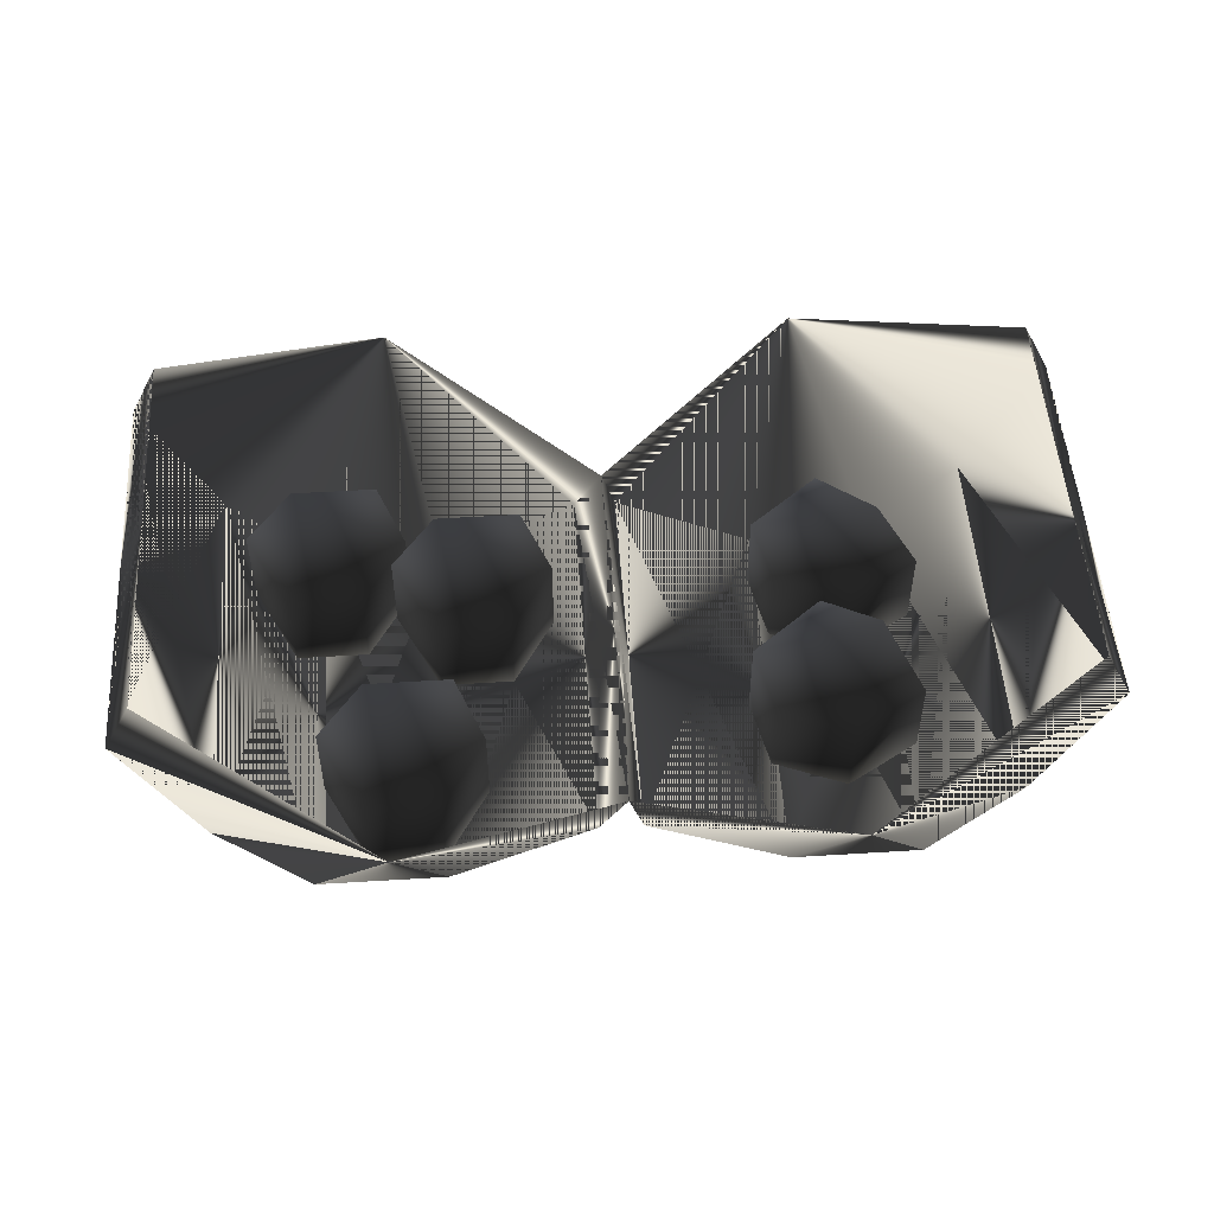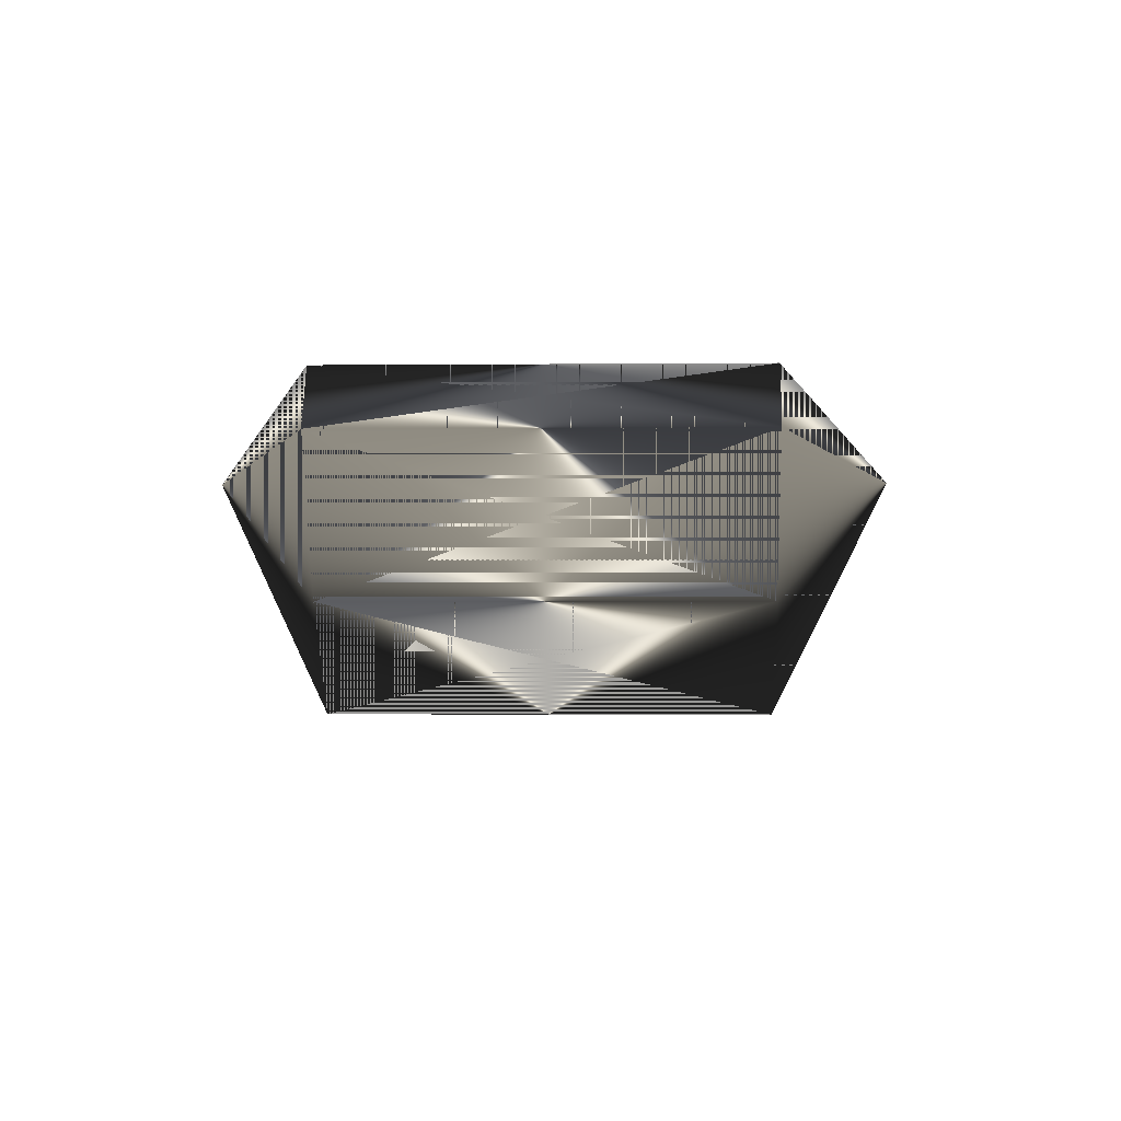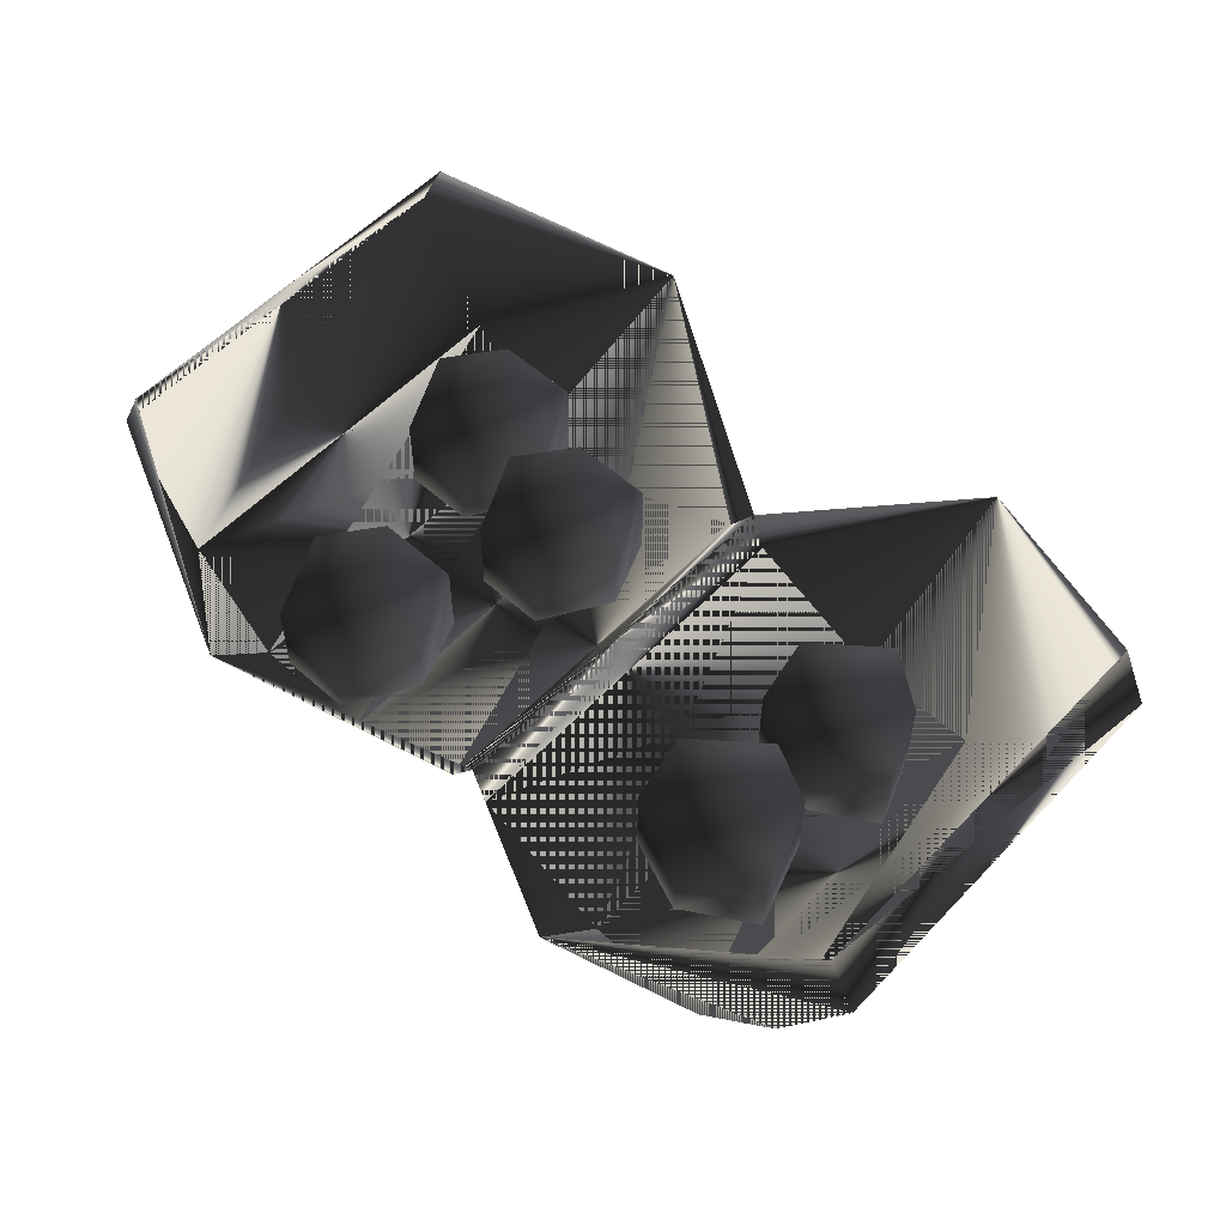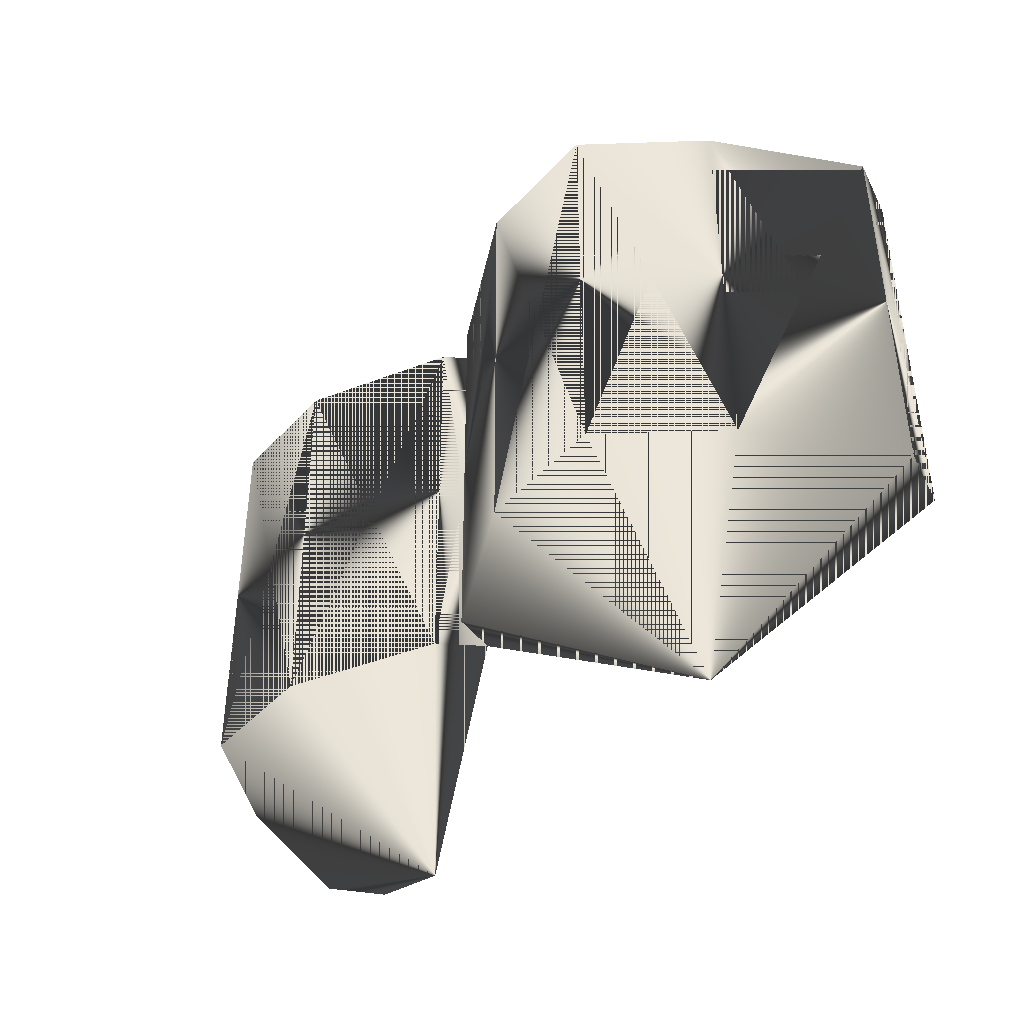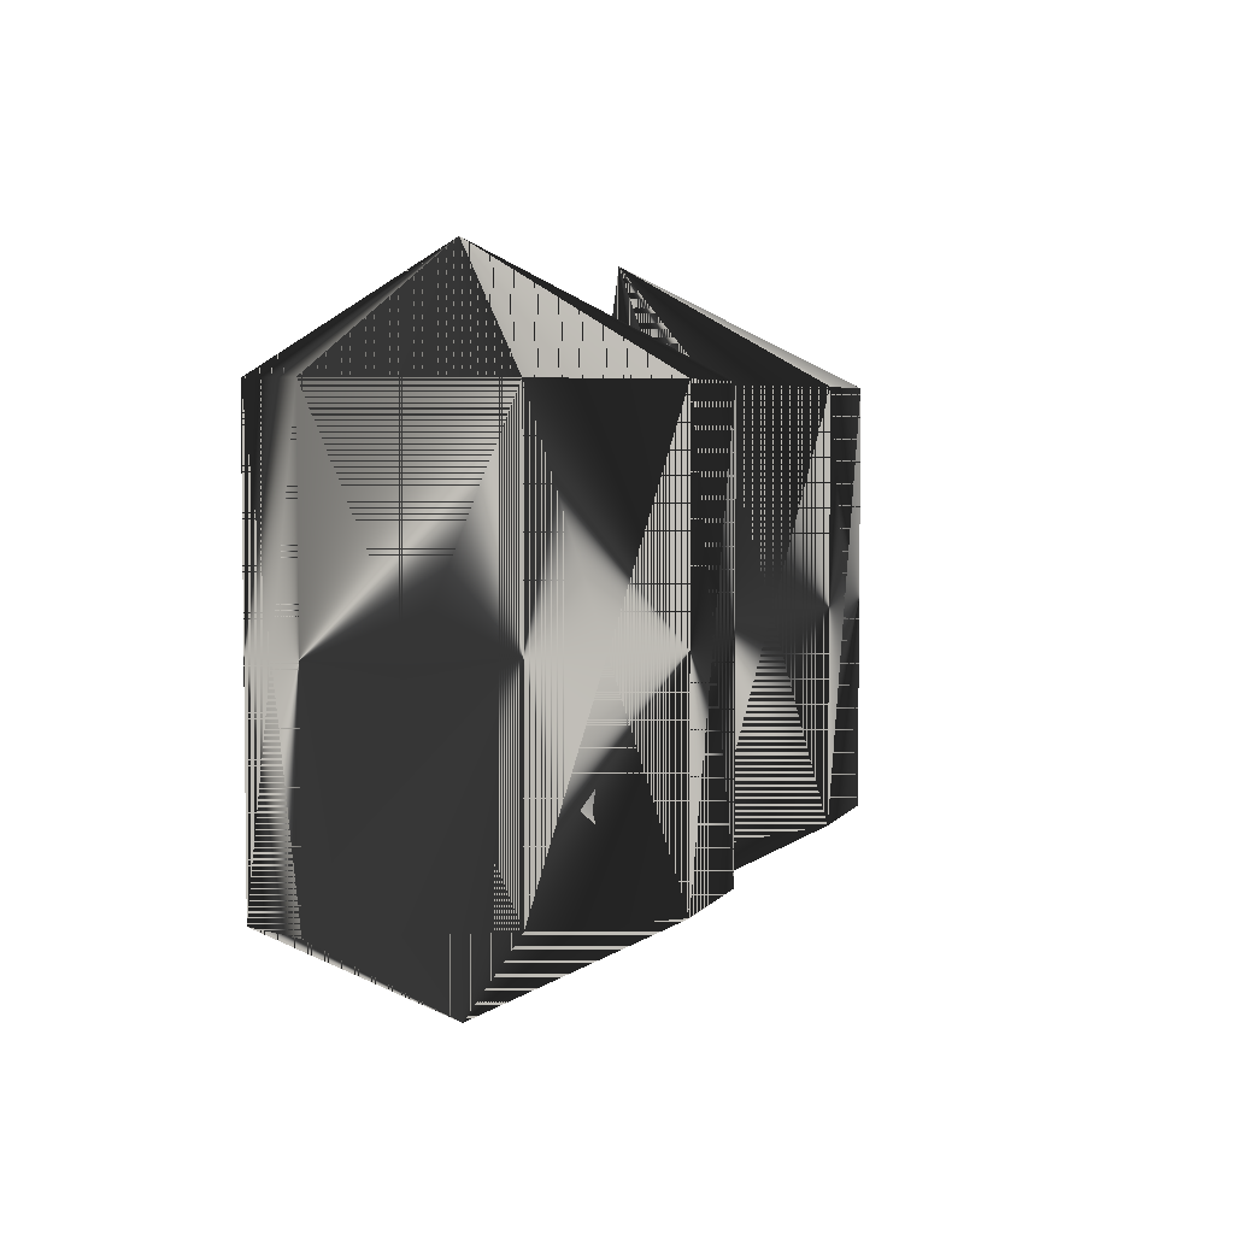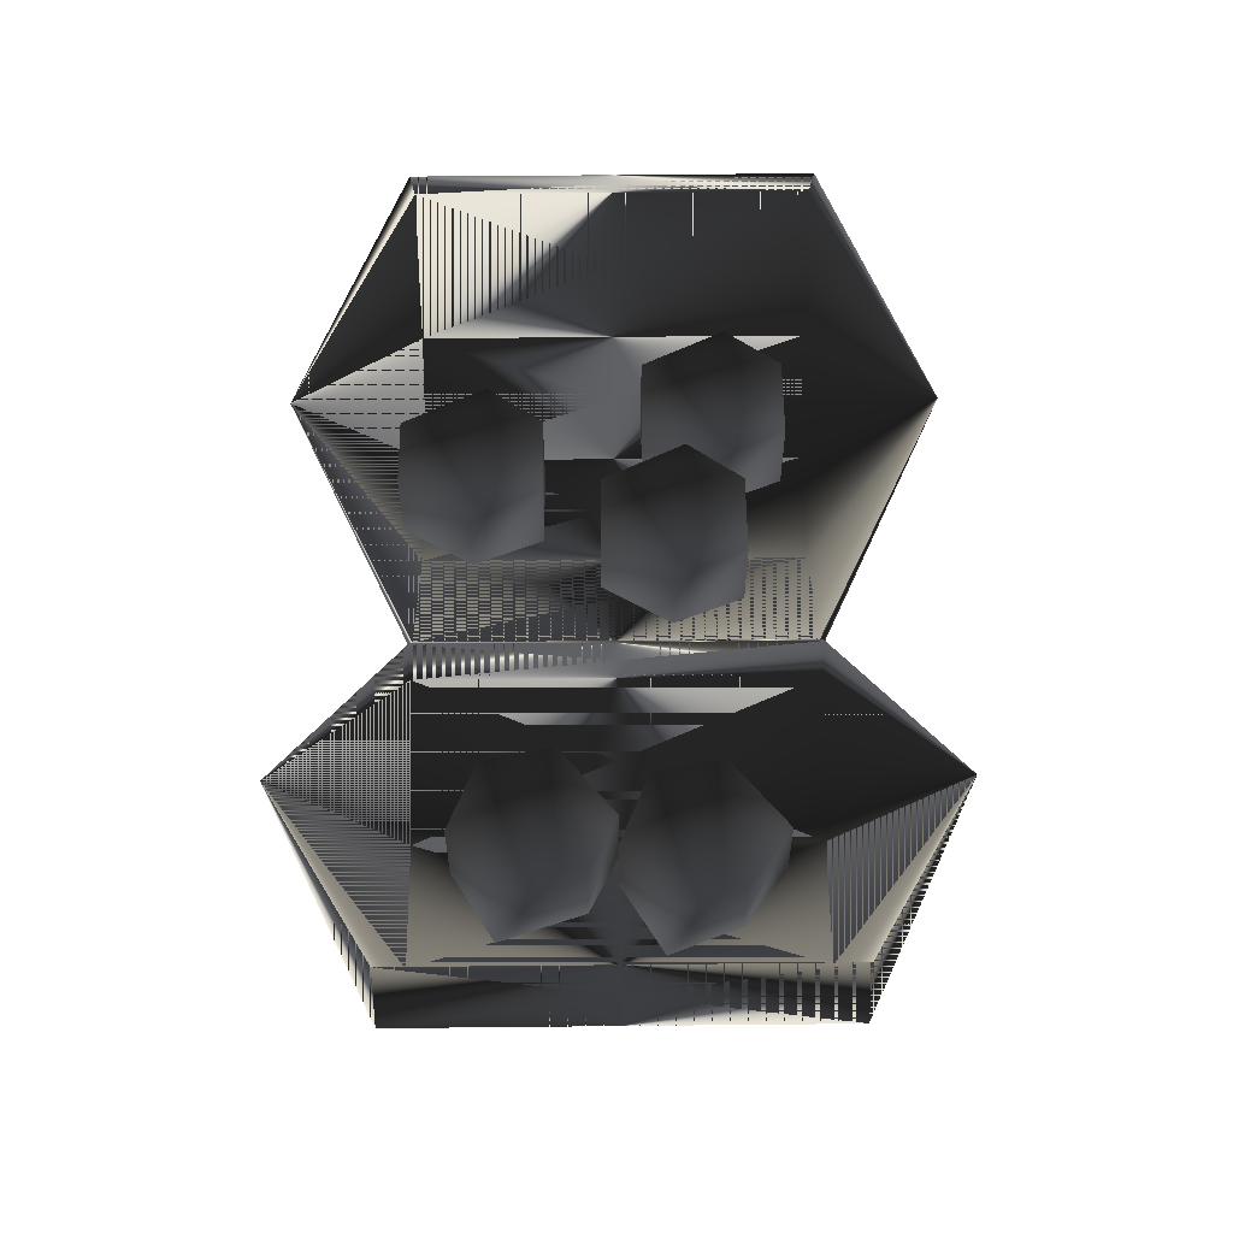
<metadata>
{"format":"obj","ext":"obj","renderer":"f3d","projection":"perspective","resolution":1024,"background":"white","views":[{"elev":51.8,"azim":-3.8,"up":"+Y"},{"elev":-2.2,"azim":-87.9,"up":"+Y"},{"elev":56.1,"azim":42.8,"up":"+Y"},{"elev":-42.0,"azim":51.7,"up":"+Z"},{"elev":4.4,"azim":-72.3,"up":"+Z"},{"elev":57.9,"azim":89.4,"up":"+Y"}]}
</metadata>
<code>
o 2381
v -15 15 30
v -32 17 22
v -30 21 22
v -27 7 22
v -27 7 -6
v -32 17 -6
v -30 21 -6
v -21 0 22
v -21 0 -6
v -15 15 -14
v -12 0 22
v -12 0 -6
v -2 5 22
v -2 5 -6
v 0 8 22
v 0 8 -6
v 1 5 22
v 1 5 -6
v 14 15 -14
v 11 0 22
v 11 0 -6
v 20 0 22
v 20 0 -6
v 26 7 22
v 26 7 -6
v 31 17 22
v 31 17 -6
v 29 21 22
v 29 21 -6
v 14 15 30
v -22 4 -4
v -25 4 0
v -25 10 0
v -22 10 -4
v -16 4 -4
v -16 10 -4
v -14 4 1
v -14 10 1
v -17 4 6
v -17 10 6
v -22 4 6
v -22 10 6
v -17 4 13
v -20 4 17
v -20 10 17
v -17 10 13
v -11 4 13
v -11 10 13
v -9 4 18
v -9 10 18
v -12 4 23
v -12 10 23
v -17 4 23
v -17 10 23
v -12 4 -1
v -15 4 3
v -15 10 3
v -12 10 -1
v -6 4 -1
v -6 10 -1
v -4 4 4
v -4 10 4
v -7 4 9
v -7 10 9
v -12 4 9
v -12 10 9
v 18 4 10
v 14 4 8
v 14 10 8
v 18 10 10
v 20 4 16
v 20 10 16
v 15 4 19
v 15 10 19
v 10 4 17
v 10 10 17
v 9 4 12
v 9 10 12
v 19 4 0
v 15 4 -3
v 15 10 -3
v 19 10 0
v 21 4 5
v 21 10 5
v 16 4 8
v 16 10 8
v 11 4 6
v 11 10 6
v 10 4 1
v 10 10 1
f 1 2 3
f 1 3 2
f 1 2 4
f 1 4 2
f 2 4 5
f 2 5 6
f 2 6 3
f 2 3 7
f 2 7 6
f 2 6 4
f 4 6 5
f 4 5 8
f 4 8 9
f 4 9 5
f 5 9 10
f 5 10 6
f 5 6 10
f 5 10 9
f 5 9 8
f 8 9 11
f 8 11 12
f 8 12 9
f 9 12 10
f 9 10 12
f 9 12 11
f 11 12 13
f 11 13 14
f 11 14 12
f 12 14 10
f 12 10 14
f 12 14 13
f 13 14 15
f 13 15 16
f 13 16 14
f 14 16 10
f 14 10 16
f 14 16 15
f 15 16 17
f 15 17 18
f 15 18 16
f 16 18 19
f 16 19 18
f 16 18 17
f 17 18 20
f 17 20 21
f 17 21 18
f 18 21 19
f 18 19 21
f 18 21 20
f 20 21 22
f 20 22 23
f 20 23 21
f 21 23 19
f 21 19 23
f 21 23 22
f 22 23 24
f 22 24 25
f 22 25 23
f 23 25 19
f 23 19 25
f 23 25 24
f 24 25 26
f 24 26 27
f 24 27 25
f 25 27 19
f 25 19 27
f 25 27 26
f 26 27 28
f 26 28 29
f 26 29 27
f 27 29 19
f 27 19 29
f 27 29 28
f 1 8 4
f 1 4 8
f 1 8 11
f 1 11 8
f 11 1 13
f 11 13 1
f 1 13 15
f 1 15 13
f 7 6 10
f 7 10 6
f 3 6 7
f 30 17 15
f 30 15 17
f 30 17 20
f 30 20 17
f 20 30 22
f 20 22 30
f 30 22 24
f 30 24 22
f 24 30 26
f 24 26 30
f 30 26 28
f 30 28 26
f 31 32 33
f 31 33 34
f 31 34 35
f 35 34 36
f 35 36 37
f 37 36 38
f 37 38 39
f 39 38 40
f 39 40 41
f 41 40 42
f 41 42 32
f 32 42 33
f 33 42 34
f 34 42 40
f 34 40 38
f 34 38 36
f 43 44 45
f 43 45 46
f 43 46 47
f 47 46 48
f 47 48 49
f 49 48 50
f 49 50 51
f 51 50 52
f 51 52 53
f 53 52 54
f 53 54 44
f 44 54 45
f 45 54 46
f 46 54 52
f 46 52 50
f 46 50 48
f 55 56 57
f 55 57 58
f 55 58 59
f 59 58 60
f 59 60 61
f 61 60 62
f 61 62 63
f 63 62 64
f 63 64 65
f 65 64 66
f 65 66 56
f 56 66 57
f 57 66 58
f 58 66 64
f 58 64 62
f 58 62 60
f 67 68 69
f 67 69 70
f 67 70 71
f 71 70 72
f 71 72 73
f 73 72 74
f 73 74 75
f 75 74 76
f 75 76 77
f 77 76 78
f 77 78 68
f 68 78 69
f 69 78 70
f 70 78 76
f 70 76 74
f 70 74 72
f 79 80 81
f 79 81 82
f 79 82 83
f 83 82 84
f 83 84 85
f 85 84 86
f 85 86 87
f 87 86 88
f 87 88 89
f 89 88 90
f 89 90 80
f 80 90 81
f 81 90 82
f 82 90 88
f 82 88 86
f 82 86 84

</code>
